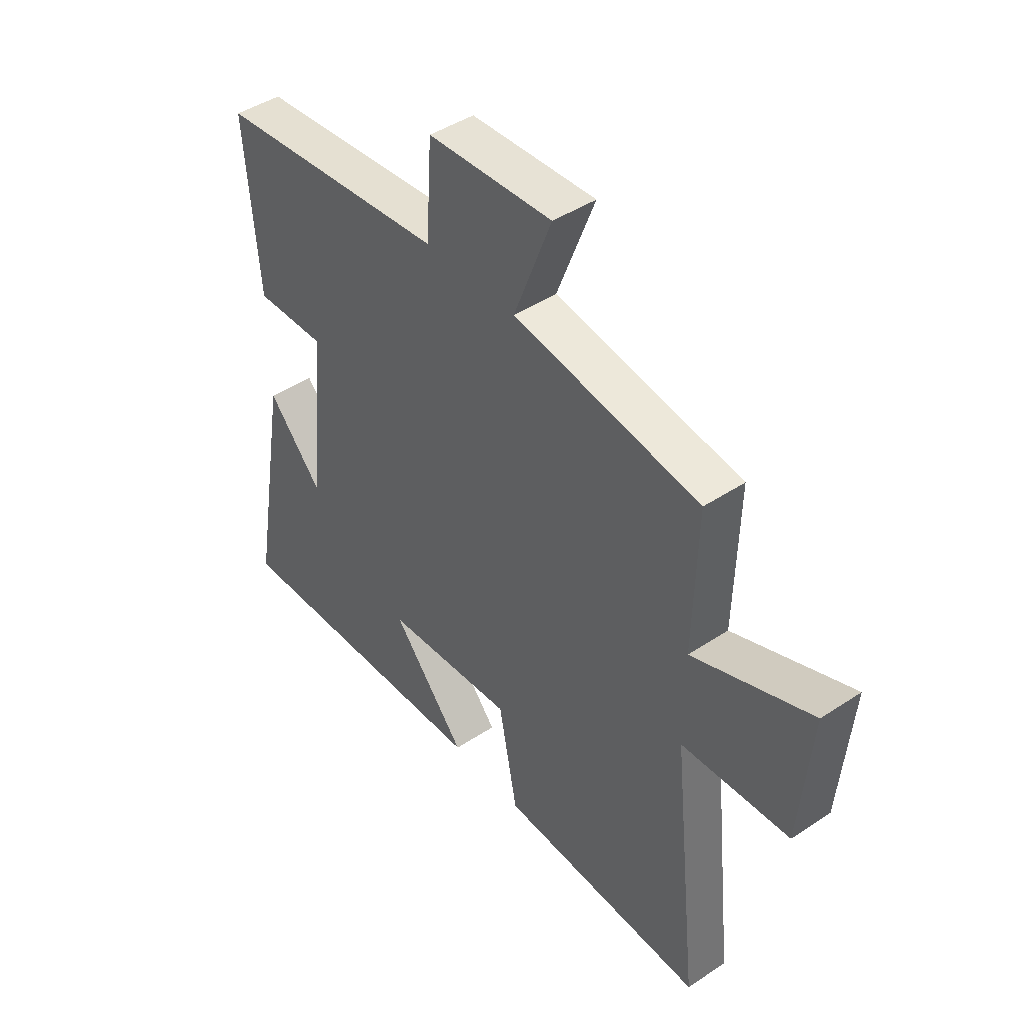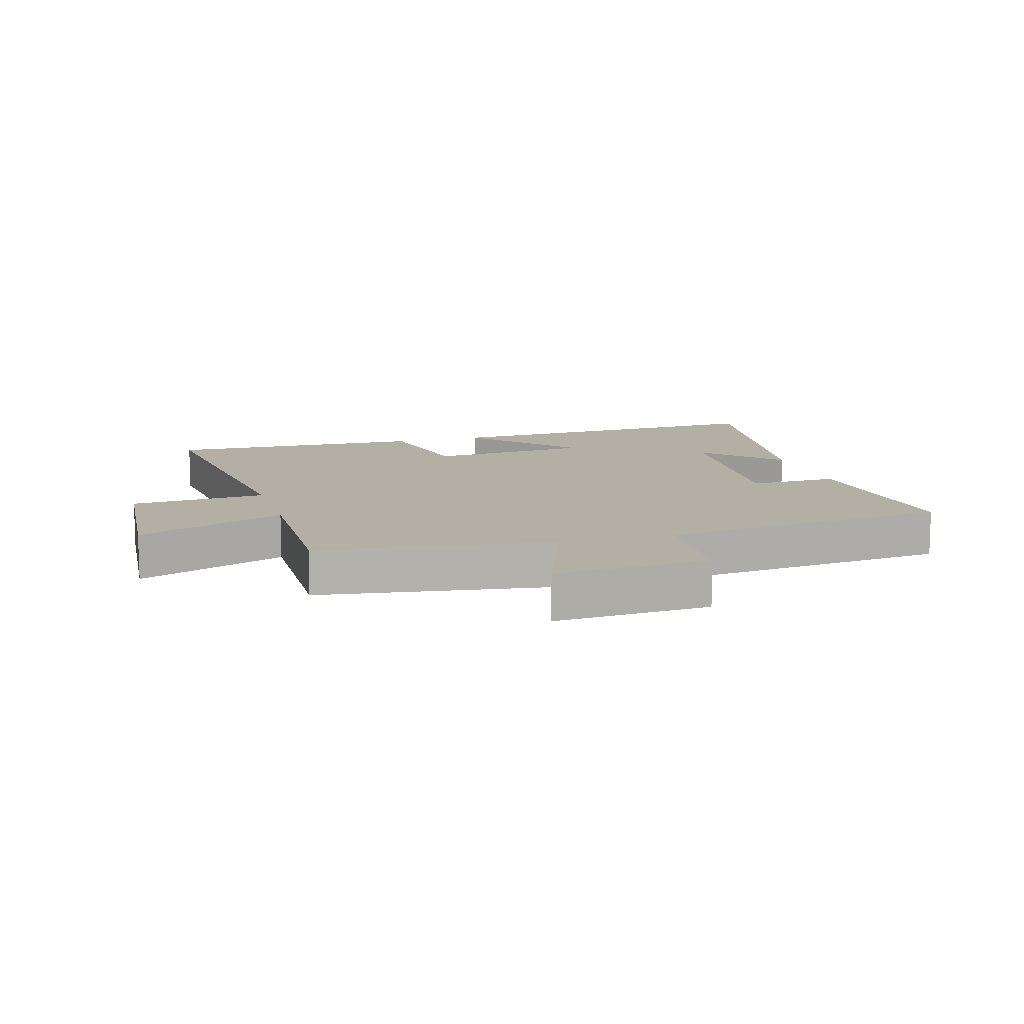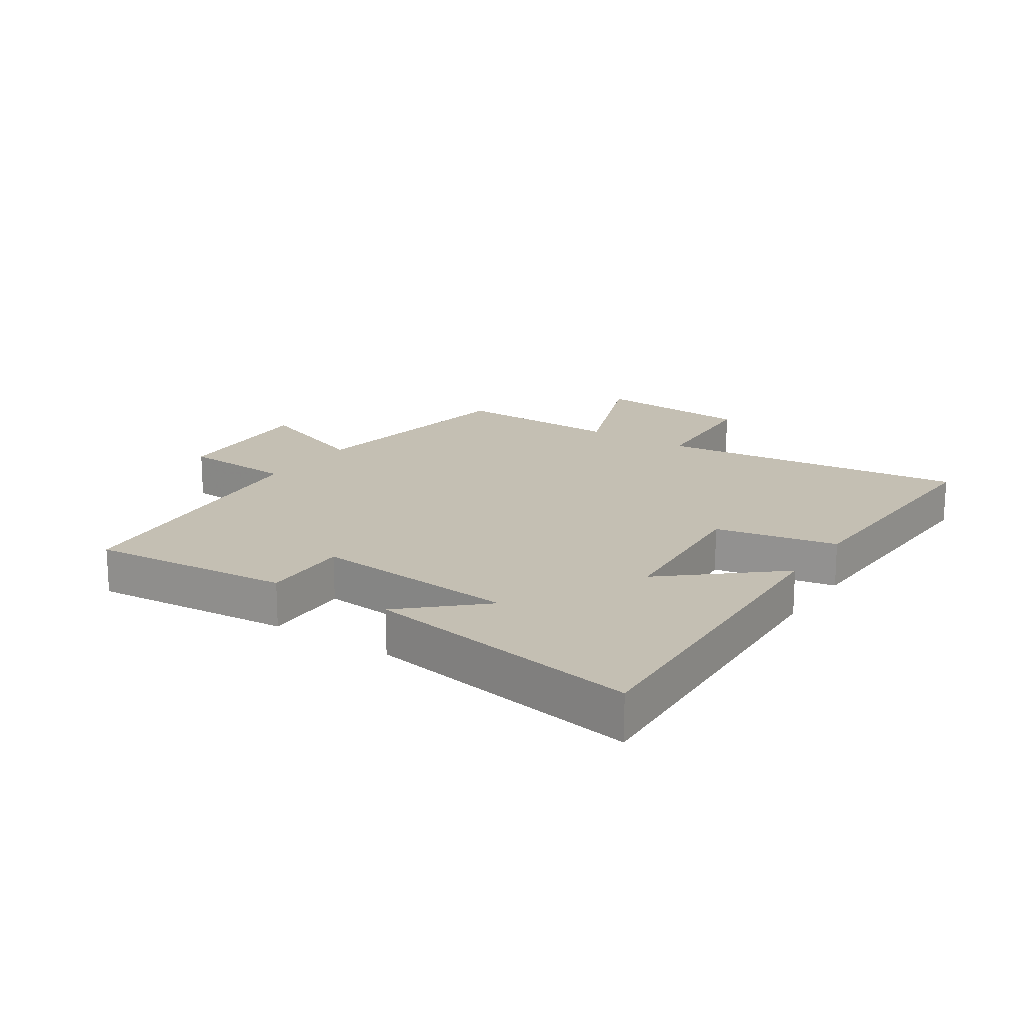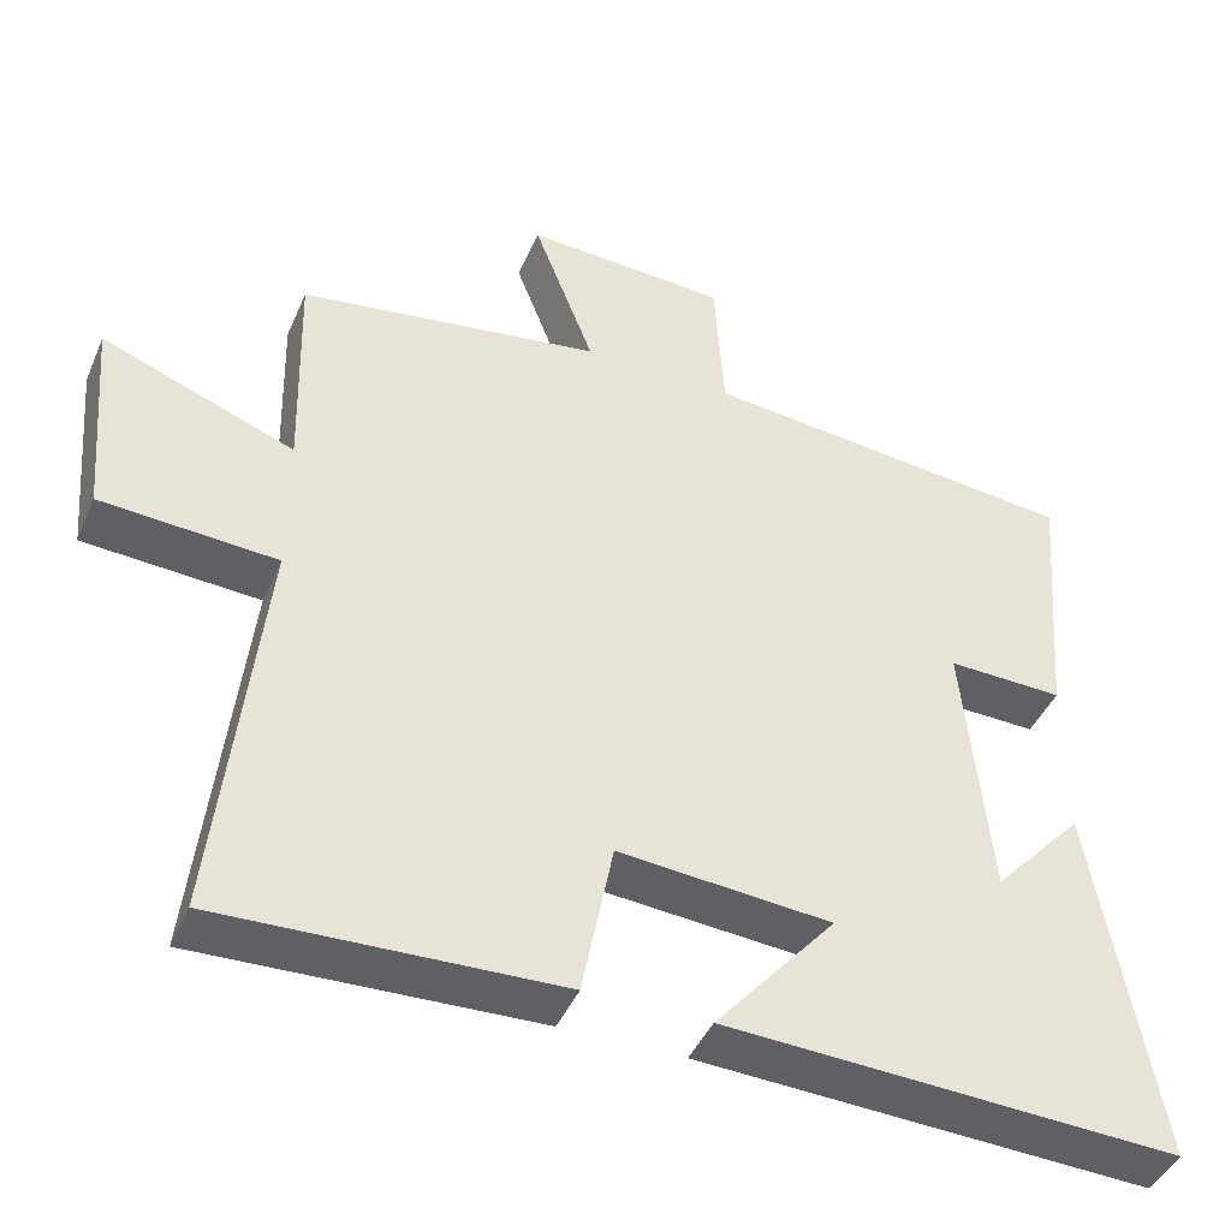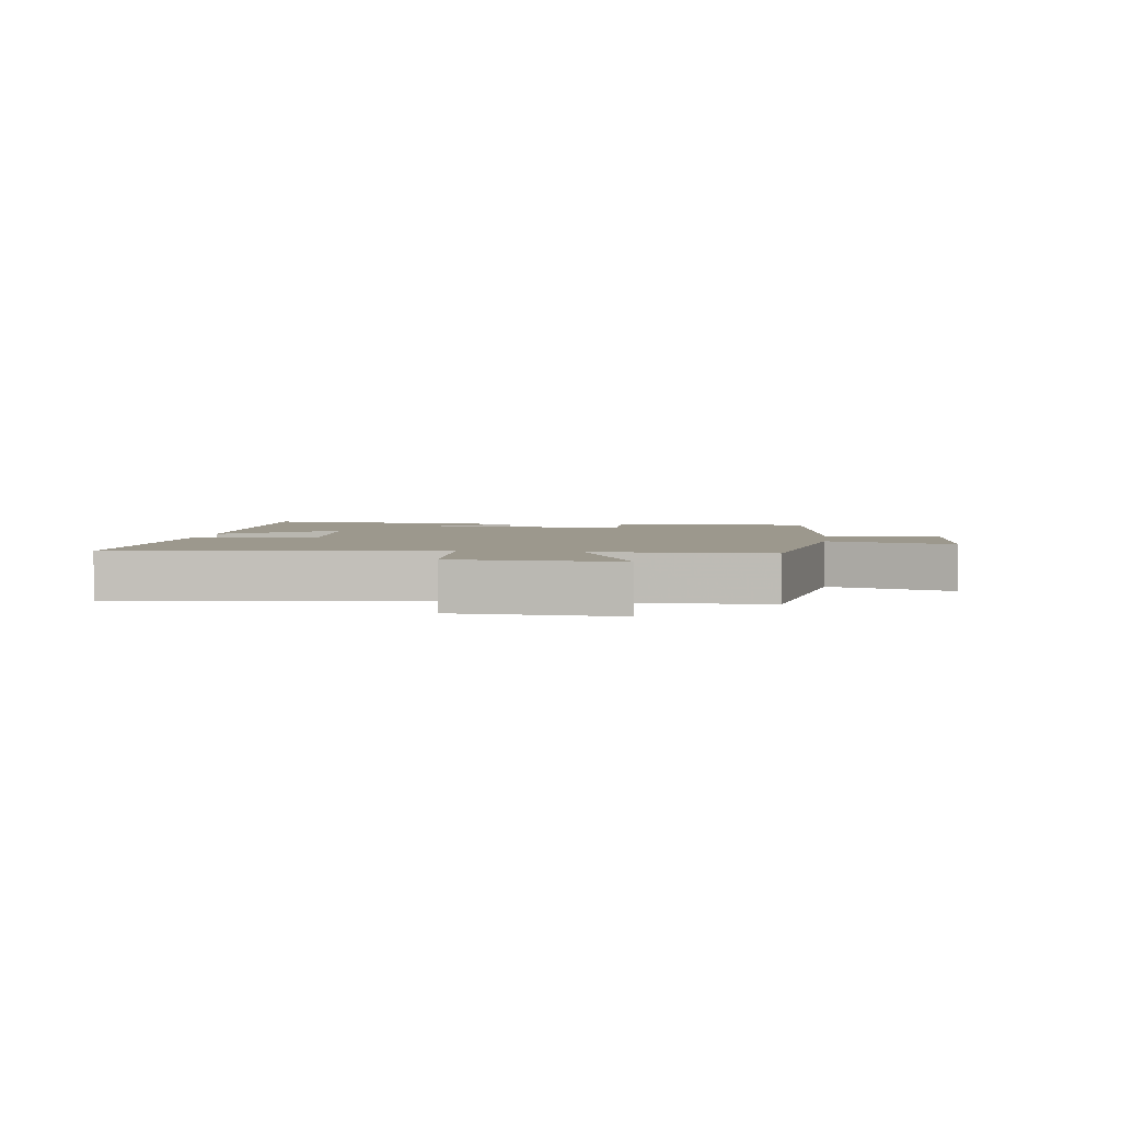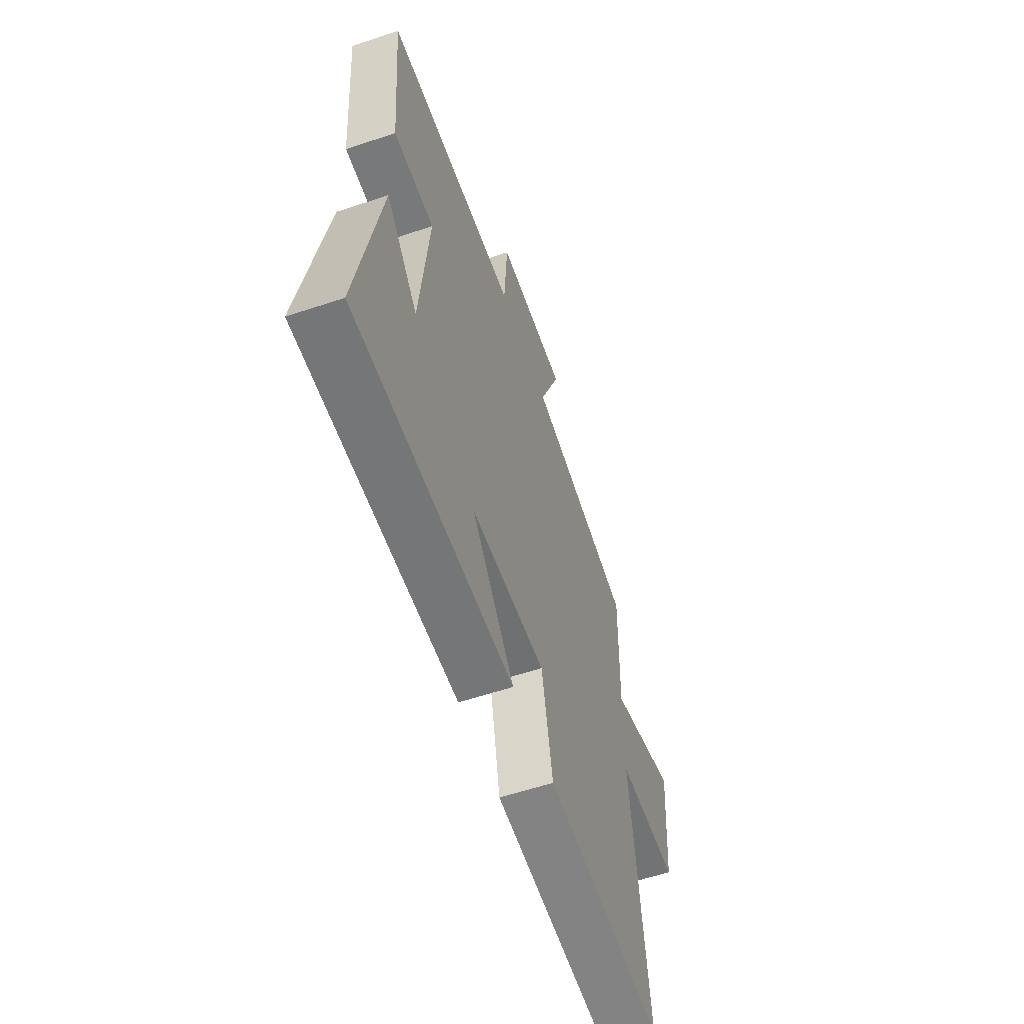
<metadata>
{"format":"obj","ext":"obj","renderer":"f3d","projection":"perspective","resolution":1024,"background":"white","views":[{"elev":44.2,"azim":-127.8,"up":"+Z"},{"elev":11.3,"azim":-16.7,"up":"+Y"},{"elev":17.7,"azim":123.5,"up":"+Y"},{"elev":-43.3,"azim":-22.4,"up":"+Z"},{"elev":3.1,"azim":-83.0,"up":"+Y"},{"elev":-59.2,"azim":108.9,"up":"+Z"}]}
</metadata>
<code>
v -0.507 0.07 0.443
v -0.13 0.07 0.5
v -0.206 0.07 0.698
v 0.046 0.07 0.684
v 0.058 0.07 0.5
v 0.527 0.07 0.452
v 0.5 0.07 0.127
v 0.356 0.07 0.131
v 0.388 0.07 -0.201
v 0.5 0.07 -0.079
v 0.578 0.07 -0.527
v 0.017 0.07 -0.5
v 0.167 0.07 -0.325
v -0.097 0.07 -0.303
v -0.135 0.07 -0.5
v -0.555 0.07 -0.515
v -0.5 0.07 -0.011
v -0.718 0.07 0.003
v -0.74 0.07 0.261
v -0.5 0.07 0.169
v -0.507 0 0.443
v -0.13 0 0.5
v -0.206 0 0.698
v 0.046 0 0.684
v 0.058 0 0.5
v 0.527 0 0.452
v 0.5 0 0.127
v 0.356 0 0.131
v 0.388 0 -0.201
v 0.5 0 -0.079
v 0.578 0 -0.527
v 0.017 0 -0.5
v 0.167 0 -0.325
v -0.097 0 -0.303
v -0.135 0 -0.5
v -0.555 0 -0.515
v -0.5 0 -0.011
v -0.718 0 0.003
v -0.74 0 0.261
v -0.5 0 0.169
f 17 18 19 20
f 14 15 16 17
f 13 14 17 20
f 11 12 13
f 9 10 11
f 9 11 13 20
f 5 6 7 8
f 5 8 9 20
f 2 3 4 5
f 1 2 5 20
f 40 39 38 37
f 37 36 35 34
f 40 37 34 33
f 33 32 31
f 31 30 29
f 40 33 31 29
f 28 27 26 25
f 40 29 28 25
f 25 24 23 22
f 40 25 22 21
f 1 21 22 2
f 2 22 23 3
f 3 23 24 4
f 4 24 25 5
f 5 25 26 6
f 6 26 27 7
f 7 27 28 8
f 8 28 29 9
f 9 29 30 10
f 10 30 31 11
f 11 31 32 12
f 12 32 33 13
f 13 33 34 14
f 14 34 35 15
f 15 35 36 16
f 16 36 37 17
f 17 37 38 18
f 18 38 39 19
f 19 39 40 20
f 20 40 21 1

</code>
